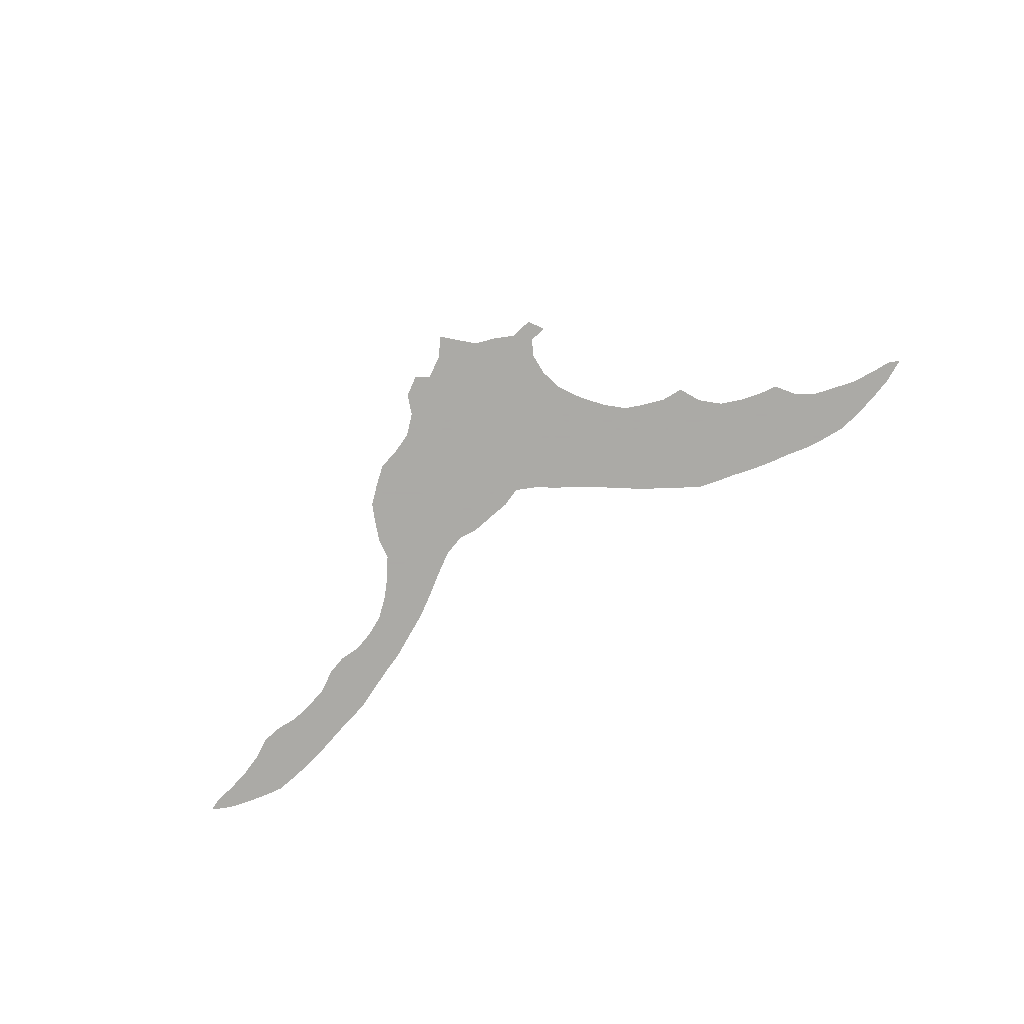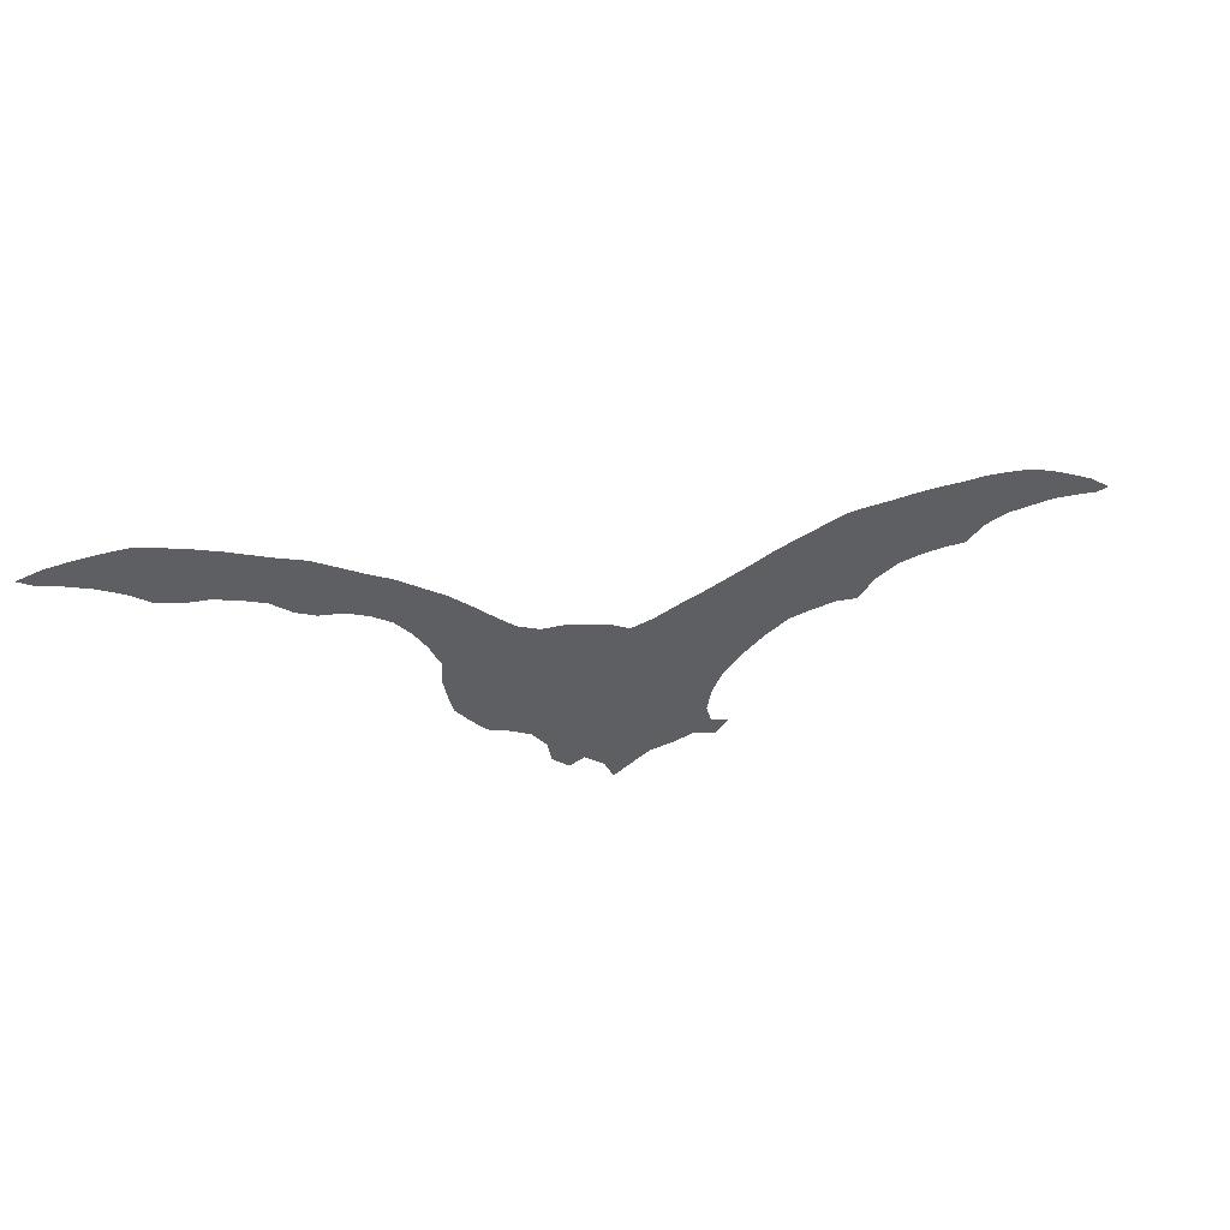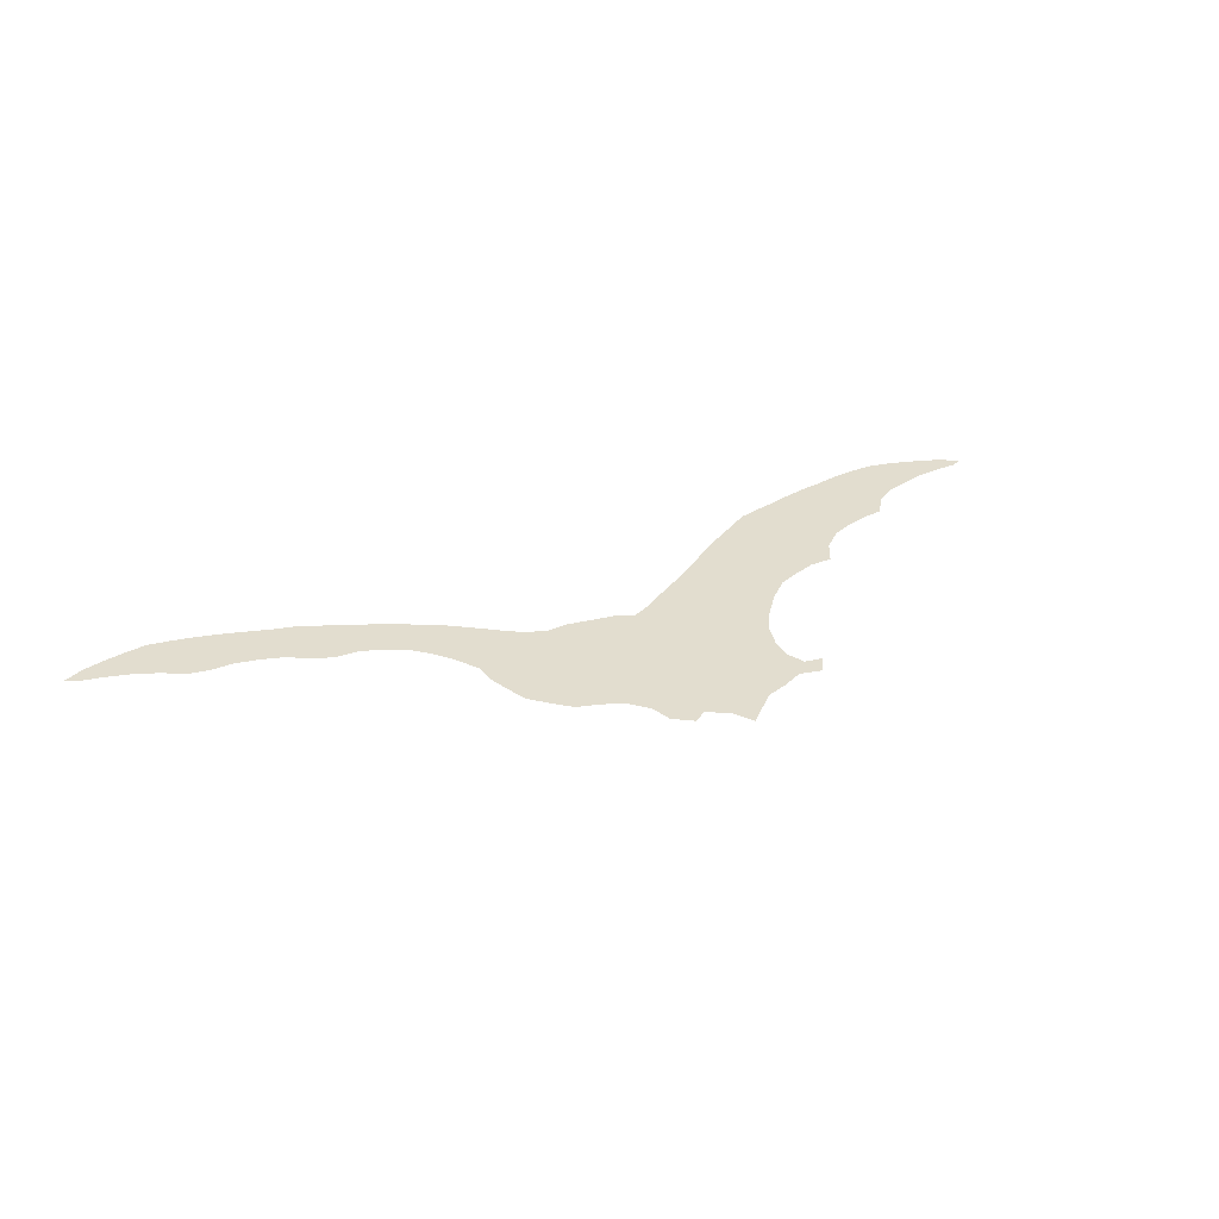
<metadata>
{"format":"obj","ext":"obj","renderer":"f3d","projection":"perspective","resolution":1024,"background":"white","views":[{"elev":-75.7,"azim":21.4,"up":"+Z"},{"elev":47.8,"azim":-19.8,"up":"+Y"},{"elev":34.9,"azim":-37.2,"up":"+Z"}]}
</metadata>
<code>
v 0.3352 0.2316 0
v 0.3256 0.2548 0
v 0.3134 0.2766 0
v 0.297 0.2984 0
v 0.2779 0.3134 0
v 0.2561 0.3256 0
v 0.233 0.3311 0
v 0.2139 0.342 0
v 0.1935 0.361 0
v 0.1703 0.3733 0
v 0.1471 0.3828 0
v 0.124 0.3869 0
v 0.1022 0.3951 0
v 0.08174 0.4128 0
v 0.05858 0.4278 0
v 0.03465 0.4396 0
v 0.01362 0.4482 0
v 0 0.4578 0
v 0.02316 0.4632 0
v 0.04607 0.4646 0
v 0.07182 0.4645 0
v 0.09264 0.4632 0
v 0.118 0.4542 0
v 0.1416 0.4443 0
v 0.1646 0.4334 0
v 0.1859 0.422 0
v 0.2063 0.4112 0
v 0.2316 0.3992 0
v 0.2545 0.383 0
v 0.2802 0.365 0
v 0.3011 0.3515 0
v 0.3244 0.3323 0
v 0.3461 0.3147 0
v 0.3666 0.2941 0
v 0.387 0.2724 0
v 0.4074 0.252 0
v 0.4292 0.2398 0
v 0.451 0.2371 0
v 0.4726 0.229 0
v 0.4959 0.2207 0
v 0.515 0.2084 0
v 0.5382 0.2139 0
v 0.5612 0.2234 0
v 0.5868 0.2325 0
v 0.6093 0.2418 0
v 0.6332 0.2518 0
v 0.654 0.2616 0
v 0.6767 0.2696 0
v 0.6998 0.2778 0
v 0.7234 0.2861 0
v 0.7442 0.2874 0
v 0.7676 0.2875 0
v 0.7887 0.2886 0
v 0.8138 0.2889 0
v 0.8367 0.2876 0
v 0.8624 0.2875 0
v 0.8852 0.2848 0
v 0.9087 0.2807 0
v 0.9319 0.2711 0
v 0.9572 0.2576 0
v 0.9782 0.2452 0
v 1 0.2275 0
v 0.9864 0.2248 0
v 0.9654 0.2285 0
v 0.9401 0.2316 0
v 0.9173 0.2303 0
v 0.8937 0.2289 0
v 0.8706 0.2207 0
v 0.8515 0.203 0
v 0.8297 0.2044 0
v 0.8065 0.203 0
v 0.7834 0.1989 0
v 0.7602 0.1853 0
v 0.7439 0.1648 0
v 0.7207 0.1689 0
v 0.6954 0.1659 0
v 0.6744 0.1621 0
v 0.6512 0.1485 0
v 0.6281 0.1294 0
v 0.609 0.109 0
v 0.5981 0.08583 0
v 0.594 0.06267 0
v 0.5995 0.0436 0
v 0.6172 0.03678 0
v 0.6035 0.0218 0
v 0.5817 0.03134 0
v 0.5586 0.02589 0
v 0.5354 0.02316 0
v 0.5178 0.01216 0
v 0.4986 0 0
v 0.4891 0.0218 0
v 0.4687 0.04087 0
v 0.4537 0.03406 0
v 0.436 0.05177 0
v 0.4319 0.07493 0
v 0.4169 0.09673 0
v 0.3965 0.1104 0
v 0.3747 0.1212 0
v 0.3599 0.1396 0
v 0.3447 0.1608 0
v 0.3397 0.1818 0
v 0.3352 0.2071 0
v 0.3365 0.2303 0
v 0.9767 0.2347 0
v 0.1379 0.4057 0
v 0.956 0.2426 0
v 0.1013 0.422 0
v 0.7728 0.2454 0
v 0.9336 0.2489 0
v 0.6739 0.2216 0
v 0.5092 0.02963 0
v 0.5734 0.05151 0
v 0.5319 0.06278 0
v 0.05616 0.4476 0
v 0.03157 0.4534 0
v 0.3849 0.1356 0
v 0.6166 0.1954 0
v 0.5533 0.1418 0
v 0.5008 0.1224 0
v 0.7936 0.2448 0
v 0.7346 0.1858 0
v 0.7318 0.2364 0
v 0.7135 0.2251 0
v 0.7542 0.2345 0
v 0.5945 0.0365 0
v 0.163 0.4045 0
v 0.2082 0.3862 0
v 0.08011 0.4398 0
v 0.6552 0.2061 0
v 0.4452 0.1566 0
v 0.5781 0.155 0
v 0.454 0.05806 0
v 0.4831 0.1391 0
v 0.4672 0.1555 0
v 0.3363 0.2737 0
v 0.361 0.2677 0
v 0.3784 0.2186 0
v 0.4077 0.1702 0
v 0.3884 0.191 0
v 0.694 0.2151 0
v 0.3246 0.2961 0
v 0.3065 0.3142 0
v 0.2966 0.3308 0
v 0.8925 0.265 0
v 0.9099 0.2528 0
v 0.8164 0.2468 0
v 0.8375 0.2496 0
v 0.2231 0.3715 0
v 0.2364 0.3569 0
v 0.1868 0.3927 0
v 0.6369 0.1945 0
v 0.8822 0.245 0
v 0.5956 0.1817 0
v 0.3748 0.2481 0
v 0.2561 0.3517 0
v 0.277 0.3403 0
v 0.85 0.2666 0
v 0.8485 0.2206 0
v 0.8711 0.2646 0
v 0.7795 0.2666 0
v 0.5602 0.09863 0
v 0.6034 0.2137 0
v 0.54 0.1775 0
v 0.5261 0.1349 0
v 0.5125 0.1721 0
v 0.7154 0.2558 0
v 0.7574 0.2636 0
v 0.8577 0.2418 0
v 0.4522 0.1986 0
v 0.5479 0.1212 0
v 0.4916 0.1779 0
v 0.4996 0.1956 0
v 0.407 0.2198 0
v 0.4066 0.1414 0
v 0.3621 0.1962 0
v 0.584 0.1012 0
v 0.68 0.191 0
v 0.6929 0.2452 0
v 0.5265 0.04329 0
v 0.7101 0.1946 0
v 0.4902 0.04274 0
v 0.7372 0.2095 0
v 0.6299 0.2209 0
v 0.6544 0.1777 0
v 0.3585 0.2387 0
v 0.4332 0.1352 0
v 0.5792 0.2052 0
v 0.5941 0.135 0
v 0.8024 0.267 0
v 0.6041 0.1573 0
v 0.4966 0.07904 0
v 0.5126 0.09805 0
v 0.6268 0.1715 0
v 0.5755 0.1238 0
v 0.4765 0.08388 0
v 0.5367 0.1036 0
v 0.6514 0.2332 0
v 0.3549 0.217 0
v 0.4644 0.09881 0
v 0.4508 0.1163 0
v 0.386 0.1589 0
v 0.3652 0.1711 0
v 0.4291 0.2027 0
v 0.6703 0.246 0
v 0.7373 0.2604 0
v 0.4746 0.1892 0
v 0.7831 0.2227 0
v 0.5769 0.07835 0
v 0.5499 0.04685 0
v 0.3253 0.3149 0
v 0.488 0.1015 0
v 0.4419 0.09502 0
v 0.4745 0.1191 0
v 0.4318 0.1123 0
v 0.4333 0.1796 0
v 0.8095 0.2247 0
v 0.8262 0.2679 0
v 0.4562 0.1761 0
v 0.5682 0.1803 0
v 0.3914 0.2414 0
v 0.8322 0.2294 0
v 0.1232 0.4303 0
v 0.3473 0.2899 0
v 0.5543 0.162 0
v 0.5069 0.147 0
v 0.5309 0.1559 0
v 0.4902 0.1592 0
v 0.4749 0.1713 0
v 0.5169 0.07645 0
v 0.6258 0.1497 0
v 0.1458 0.424 0
v 0.5065 0.05587 0
v 0.5563 0.07179 0
v 0.5232 0.1168 0
v 0.5369 0.08528 0
v 0.344 0.2533 0
v 0.7625 0.2104 0
v 0.4158 0.1202 0
v 0.4247 0.1567 0
v 0.4576 0.2178 0
v 0.5259 0.1932 0
v 0.479 0.06241 0
v 0.4572 0.07788 0
v 0.4584 0.1367 0
v 0.4364 0.2201 0
v 0.4121 0.193 0
v 0.1025 0.4421 0
v 0.118 0.4091 0
v 0.4768 0.208 0
v 0.6116 0.1353 0
v 0.553 0.1986 0
f 61 104 62
f 92 132 93
f 106 64 104
f 89 111 90
f 17 115 18
f 13 248 107
f 109 65 106
f 209 233 113
f 16 114 115
f 107 222 247
f 97 116 98
f 241 165 163
f 189 160 120
f 73 121 74
f 160 167 108
f 83 125 84
f 83 112 125
f 126 25 231
f 15 128 114
f 170 164 234
f 41 172 241
f 2 236 135
f 245 173 203
f 137 198 175
f 111 232 181
f 135 136 223
f 4 141 142
f 142 32 143
f 145 66 109
f 58 144 145
f 217 189 146
f 146 221 147
f 211 195 191
f 242 92 181
f 8 149 148
f 148 28 127
f 127 27 150
f 150 26 126
f 217 146 147
f 168 158 68
f 137 154 185
f 221 216 70
f 236 2 1
f 173 220 137
f 155 29 149
f 6 156 155
f 143 31 156
f 157 168 159
f 68 158 69
f 57 159 144
f 53 189 54
f 104 63 62
f 132 94 93
f 12 248 13
f 104 64 63
f 60 106 61
f 61 106 104
f 106 65 64
f 111 91 90
f 115 19 18
f 247 222 23
f 59 109 60
f 60 109 106
f 177 184 77
f 192 119 211
f 81 176 208
f 88 111 89
f 15 114 16
f 115 20 19
f 115 114 20
f 16 115 17
f 231 25 24
f 13 107 14
f 14 107 128
f 114 21 20
f 116 99 98
f 117 153 193
f 118 170 194
f 80 194 176
f 118 164 170
f 53 160 189
f 52 160 53
f 160 108 120
f 207 72 71
f 182 180 121
f 121 75 74
f 108 124 207
f 82 112 83
f 125 85 84
f 125 86 85
f 125 112 86
f 112 209 87
f 86 112 87
f 11 105 12
f 11 126 105
f 126 26 25
f 127 28 27
f 247 23 22
f 14 128 15
f 128 22 21
f 114 128 21
f 197 110 204
f 198 103 102
f 169 215 218
f 163 219 251
f 211 199 195
f 213 200 199
f 214 186 238
f 132 95 94
f 136 35 34
f 223 136 34
f 175 102 101
f 138 201 174
f 116 201 99
f 203 246 215
f 36 220 173
f 139 175 202
f 131 219 224
f 204 110 178
f 180 177 76
f 178 123 166
f 194 170 161
f 3 141 4
f 2 135 3
f 3 135 141
f 223 34 33
f 142 210 32
f 142 141 210
f 143 32 31
f 4 142 5
f 5 142 143
f 109 66 65
f 57 144 58
f 58 145 59
f 59 145 109
f 145 67 66
f 145 144 152
f 146 216 221
f 146 120 216
f 54 189 217
f 205 122 124
f 166 122 205
f 216 207 71
f 8 148 9
f 9 148 127
f 7 149 8
f 150 27 26
f 9 150 10
f 9 127 150
f 10 126 11
f 10 150 126
f 45 162 183
f 184 193 78
f 46 183 197
f 206 228 171
f 88 179 111
f 169 218 206
f 131 188 190
f 81 208 82
f 187 153 162
f 220 35 154
f 185 103 198
f 6 155 7
f 7 155 149
f 155 30 29
f 156 31 30
f 155 156 30
f 5 156 6
f 5 143 156
f 55 217 157
f 158 70 69
f 168 221 158
f 157 147 168
f 152 168 68
f 145 152 67
f 222 24 23
f 135 223 141
f 1 103 185
f 82 208 112
f 163 224 219
f 241 172 165
f 226 225 164
f 163 226 224
f 226 165 225
f 166 123 122
f 167 124 108
f 129 184 177
f 239 174 186
f 165 171 227
f 227 134 133
f 203 173 246
f 137 175 139
f 173 137 139
f 110 177 140
f 176 161 208
f 111 179 232
f 140 180 123
f 209 179 88
f 122 182 124
f 192 211 191
f 181 92 91
f 117 193 151
f 248 222 107
f 217 147 157
f 151 184 129
f 152 68 67
f 244 186 200
f 220 154 137
f 136 185 154
f 153 190 193
f 189 120 146
f 177 77 76
f 177 110 129
f 113 229 232
f 193 230 78
f 193 190 230
f 176 81 80
f 188 131 194
f 126 231 105
f 111 181 91
f 208 233 112
f 234 119 192
f 235 229 113
f 236 136 135
f 180 75 121
f 182 121 73
f 122 123 182
f 182 123 180
f 237 73 72
f 46 197 47
f 47 197 204
f 197 129 110
f 198 102 175
f 214 238 96
f 38 245 240
f 41 241 42
f 112 233 209
f 195 199 243
f 242 132 92
f 199 200 212
f 133 134 244
f 174 201 116
f 174 116 97
f 138 139 201
f 201 139 202
f 37 173 245
f 245 203 169
f 215 246 138
f 172 171 165
f 36 173 37
f 202 100 99
f 175 101 202
f 47 204 48
f 48 204 178
f 178 110 140
f 52 167 160
f 180 76 75
f 180 140 177
f 188 194 80
f 107 247 128
f 178 140 123
f 170 196 161
f 50 205 51
f 51 205 167
f 167 205 124
f 49 166 50
f 50 166 205
f 108 207 120
f 44 162 45
f 183 117 151
f 183 162 117
f 184 78 77
f 184 151 193
f 45 183 46
f 183 151 129
f 197 183 129
f 40 172 41
f 40 249 172
f 39 249 40
f 249 169 206
f 207 237 72
f 250 80 79
f 230 250 79
f 153 131 190
f 208 161 233
f 42 251 43
f 178 166 49
f 153 187 219
f 43 187 44
f 44 187 162
f 162 153 117
f 202 101 100
f 148 29 28
f 124 182 237
f 207 124 237
f 209 88 87
f 209 113 179
f 144 159 152
f 186 174 238
f 210 141 33
f 172 206 171
f 119 213 211
f 243 212 95
f 212 96 95
f 133 244 213
f 119 133 213
f 200 186 214
f 212 200 214
f 137 185 198
f 203 215 169
f 218 215 130
f 148 149 29
f 216 71 70
f 54 217 55
f 120 207 216
f 228 218 134
f 218 228 206
f 159 168 152
f 251 219 187
f 153 219 131
f 35 220 36
f 35 136 154
f 238 174 97
f 52 51 167
f 56 157 159
f 55 157 56
f 221 70 158
f 168 147 221
f 56 159 57
f 105 231 222
f 1 185 236
f 141 223 33
f 176 194 161
f 224 118 131
f 224 226 118
f 225 119 164
f 225 133 119
f 226 164 118
f 163 165 226
f 138 174 239
f 225 227 133
f 171 228 227
f 225 165 227
f 227 228 134
f 201 202 99
f 246 139 138
f 246 173 139
f 130 215 239
f 130 186 244
f 134 130 244
f 229 191 232
f 229 192 191
f 136 236 185
f 230 79 78
f 230 190 250
f 131 118 194
f 222 231 24
f 191 242 232
f 179 113 232
f 191 195 242
f 232 242 181
f 233 235 113
f 161 196 235
f 233 161 235
f 164 119 234
f 196 170 234
f 196 192 235
f 196 234 192
f 235 192 229
f 182 73 237
f 238 97 96
f 130 239 186
f 38 240 39
f 249 240 169
f 241 251 42
f 241 163 251
f 243 95 132
f 243 199 212
f 195 243 242
f 242 243 132
f 199 211 213
f 212 214 96
f 213 244 200
f 37 245 38
f 240 245 169
f 215 138 239
f 128 247 22
f 249 206 172
f 12 105 248
f 218 130 134
f 39 240 249
f 248 105 222
f 210 33 32
f 188 80 250
f 190 188 250
f 251 187 43
f 48 178 49

</code>
